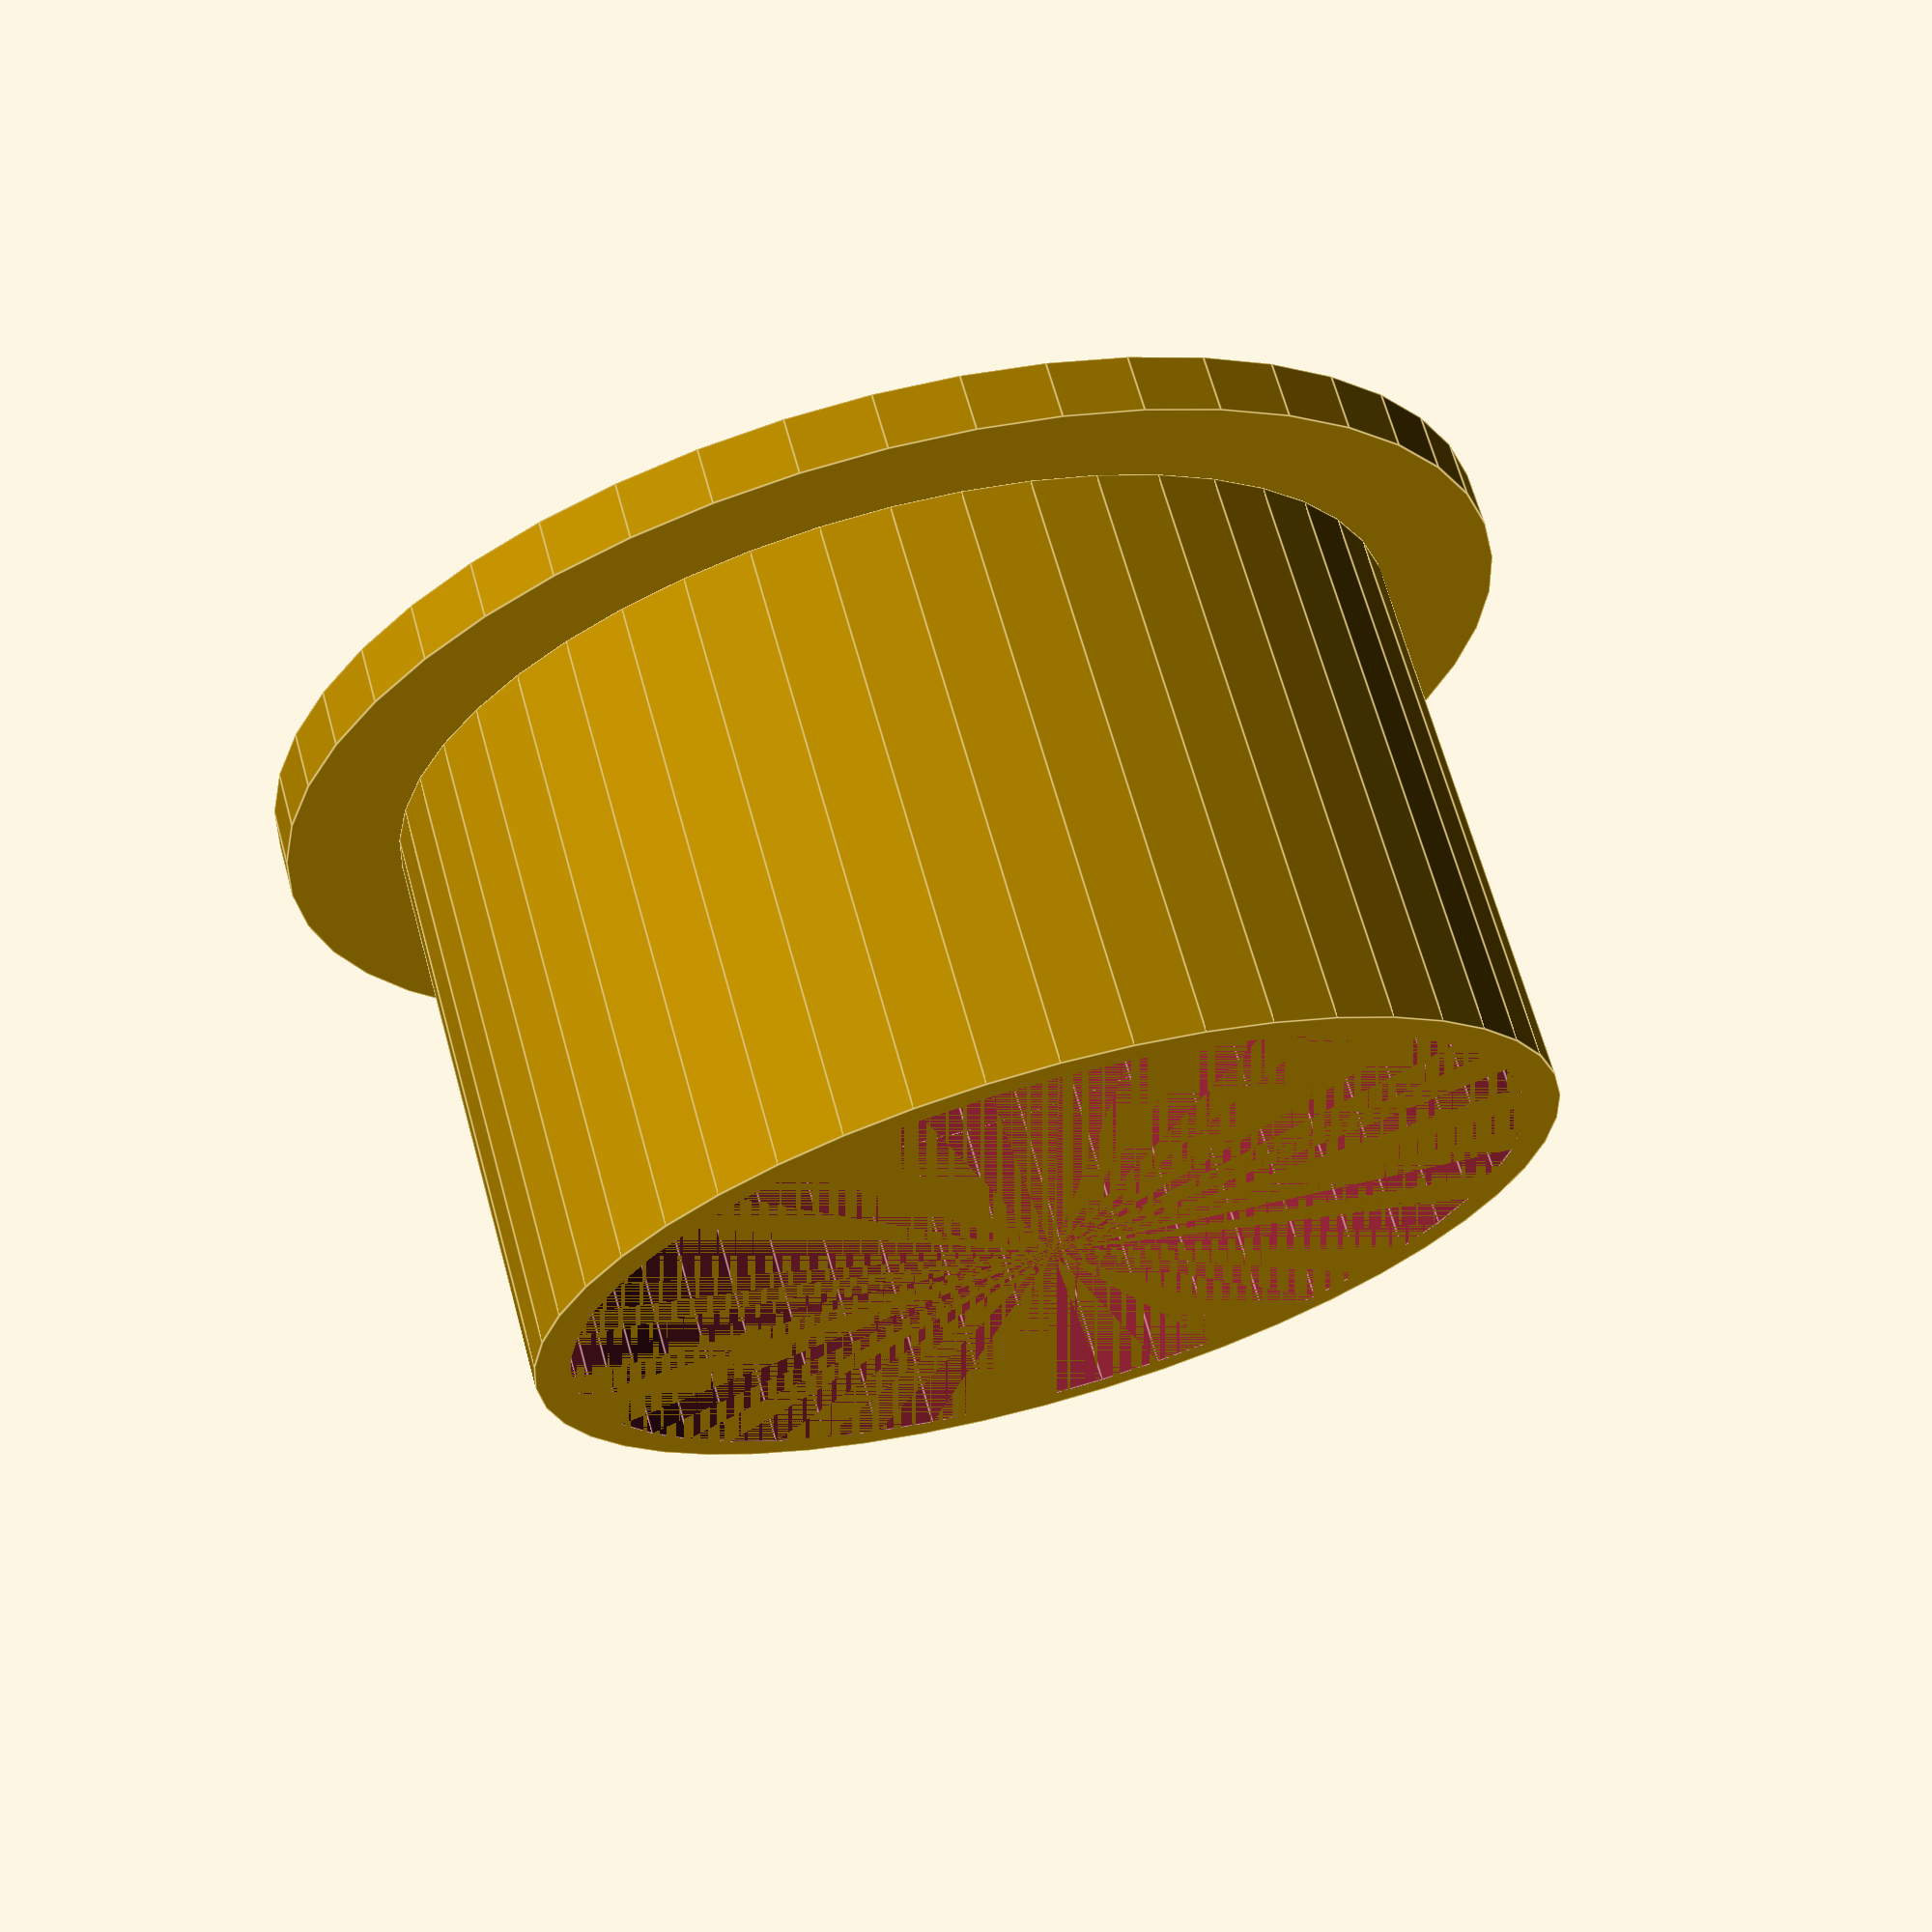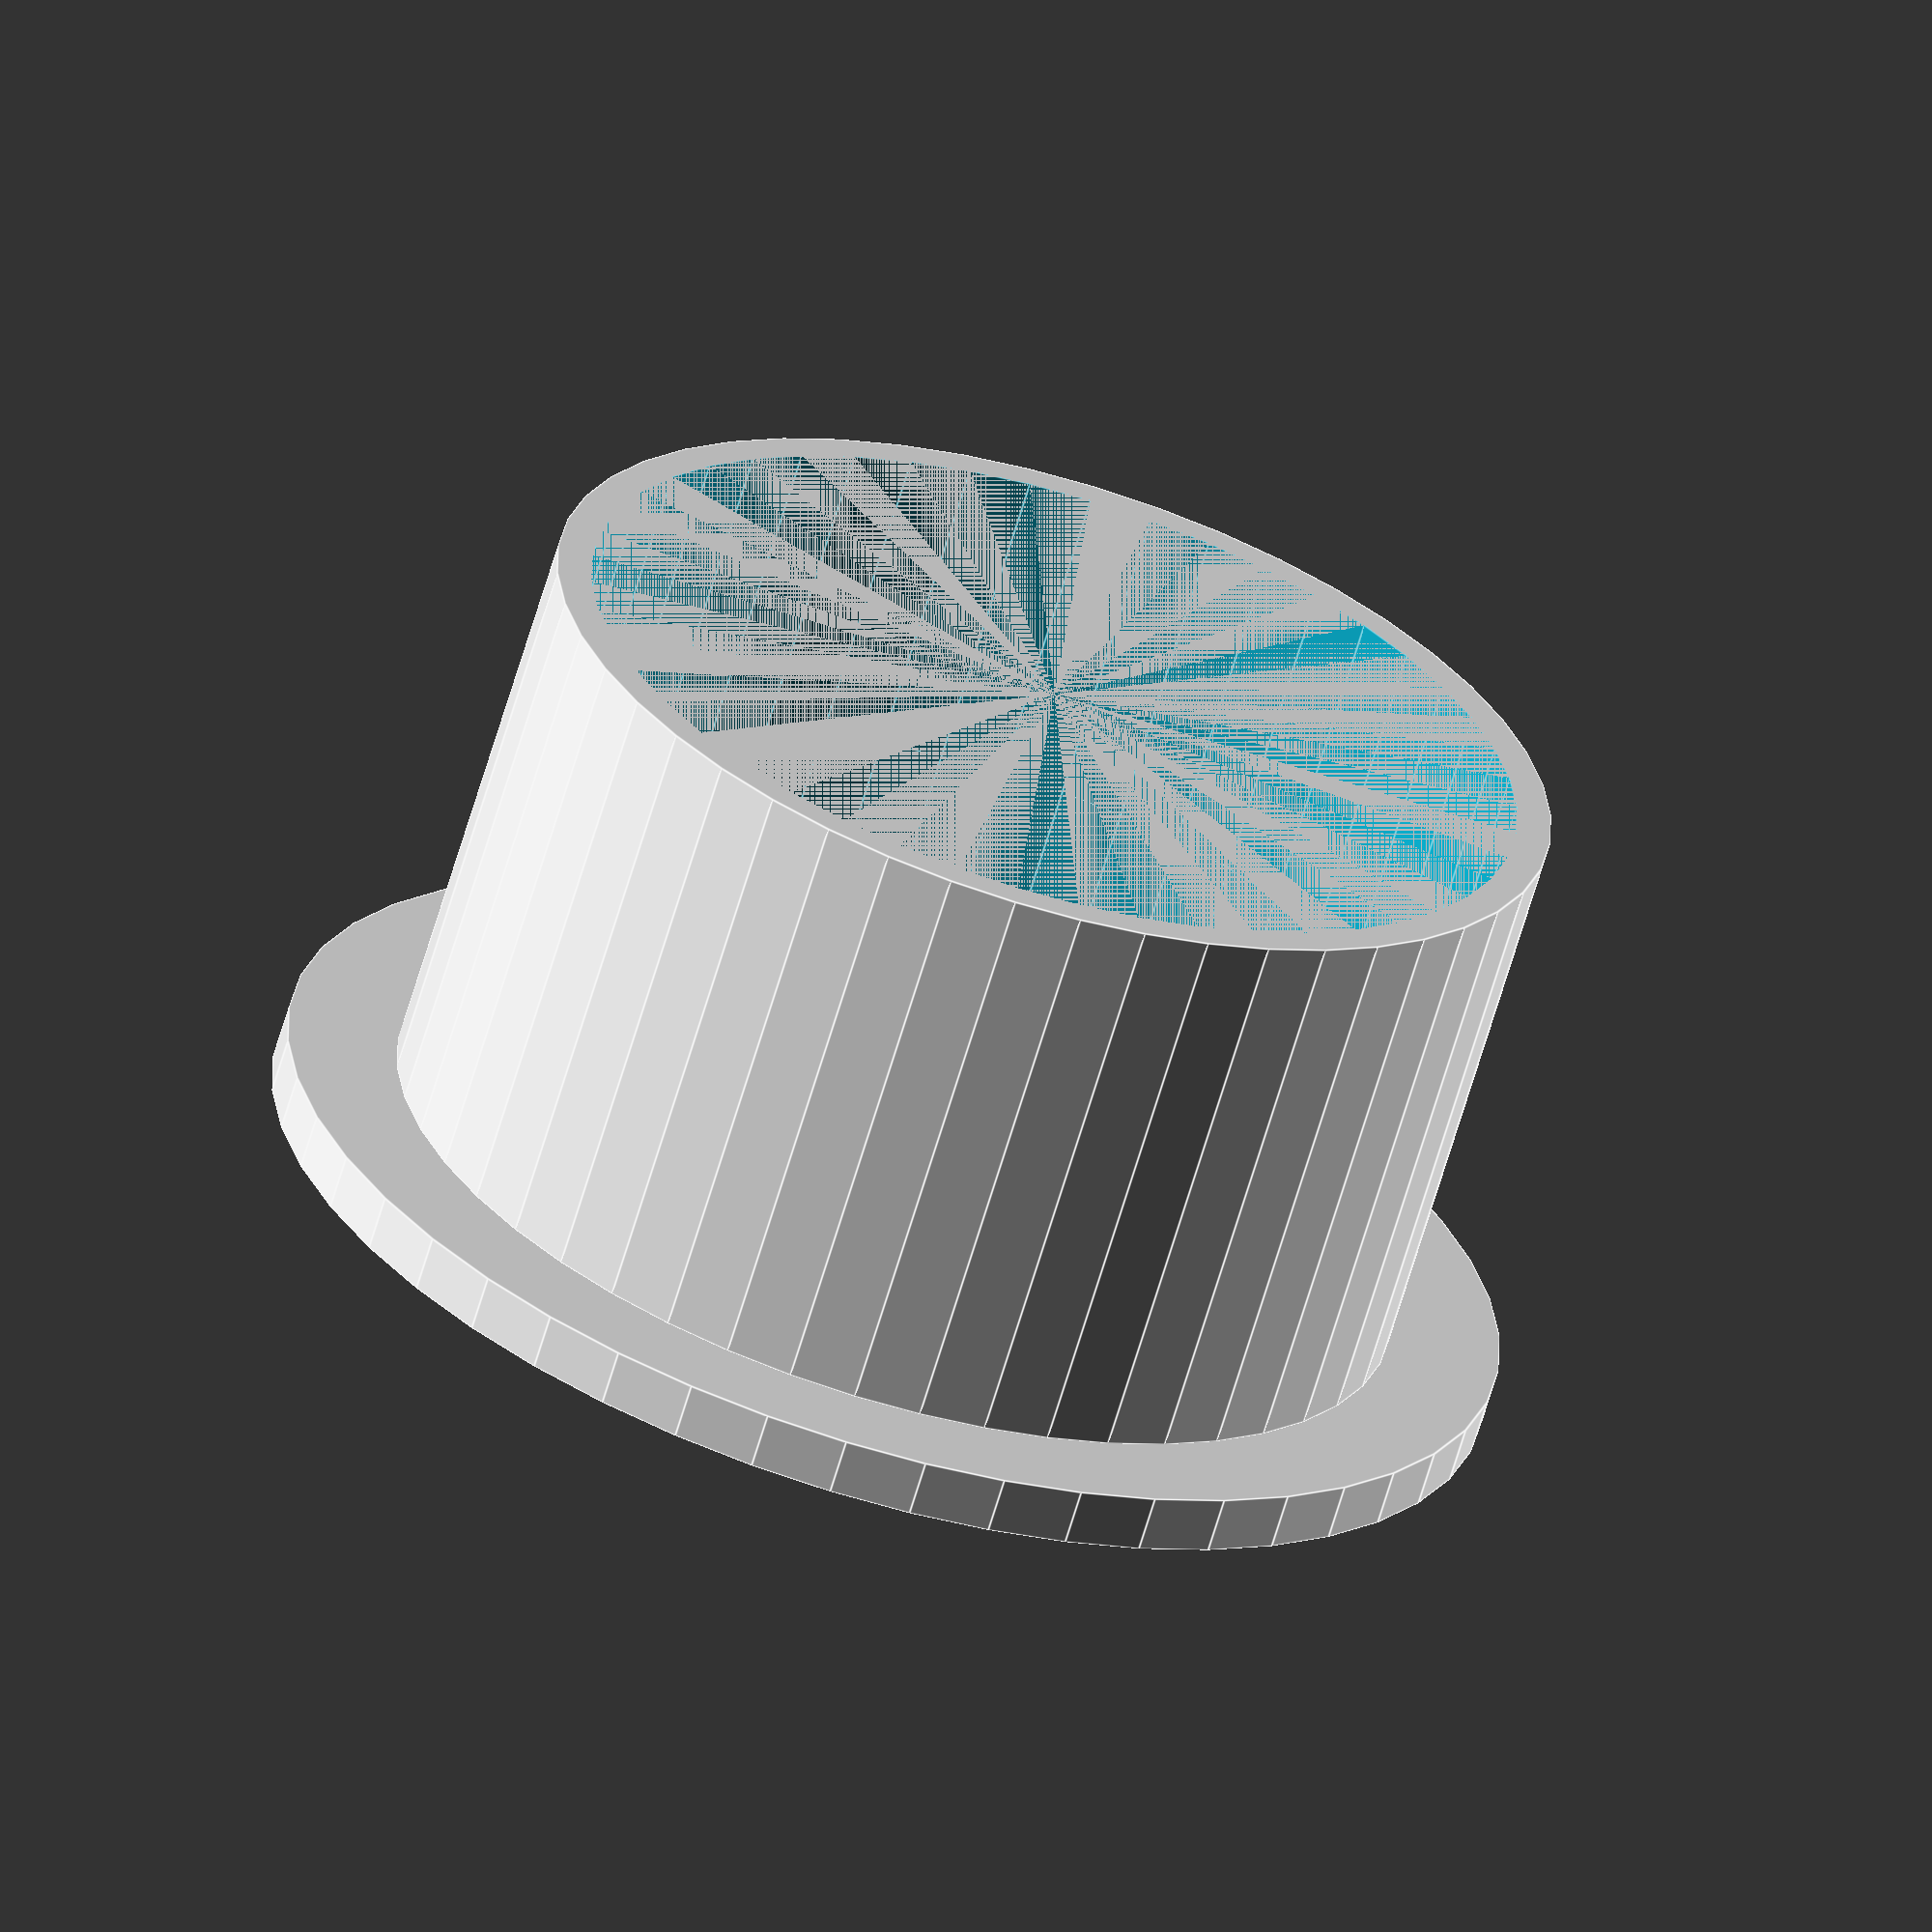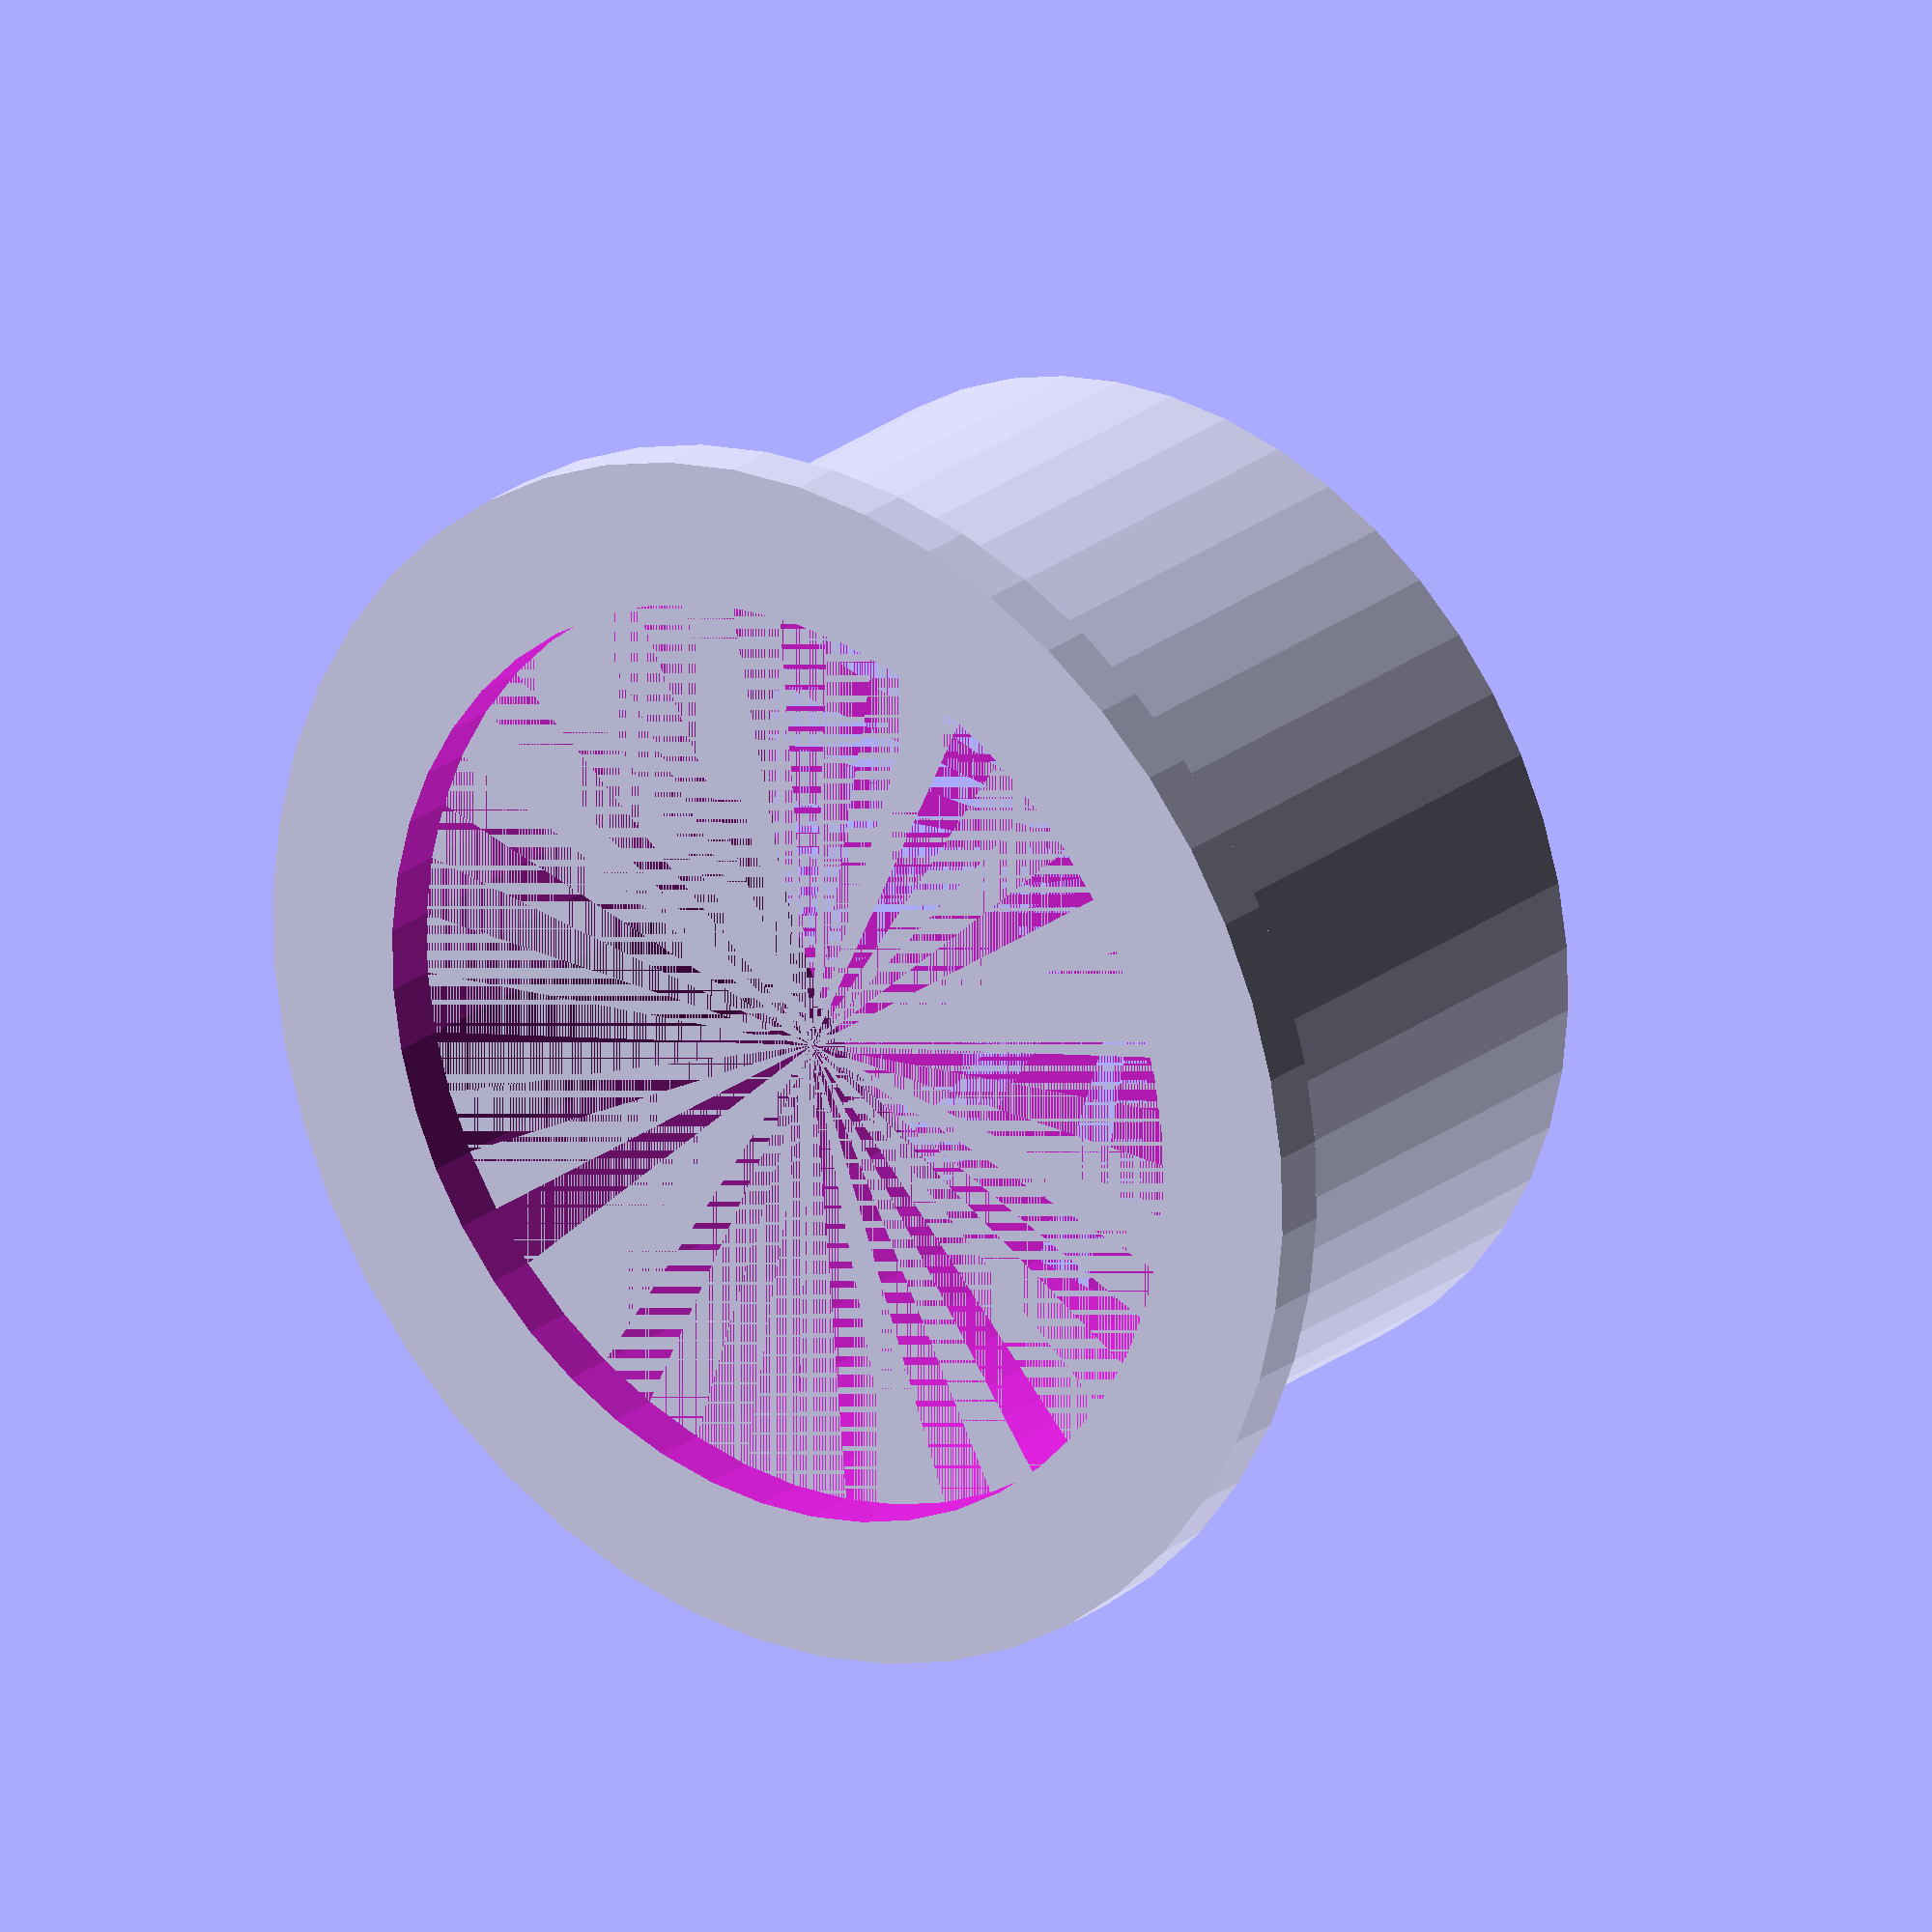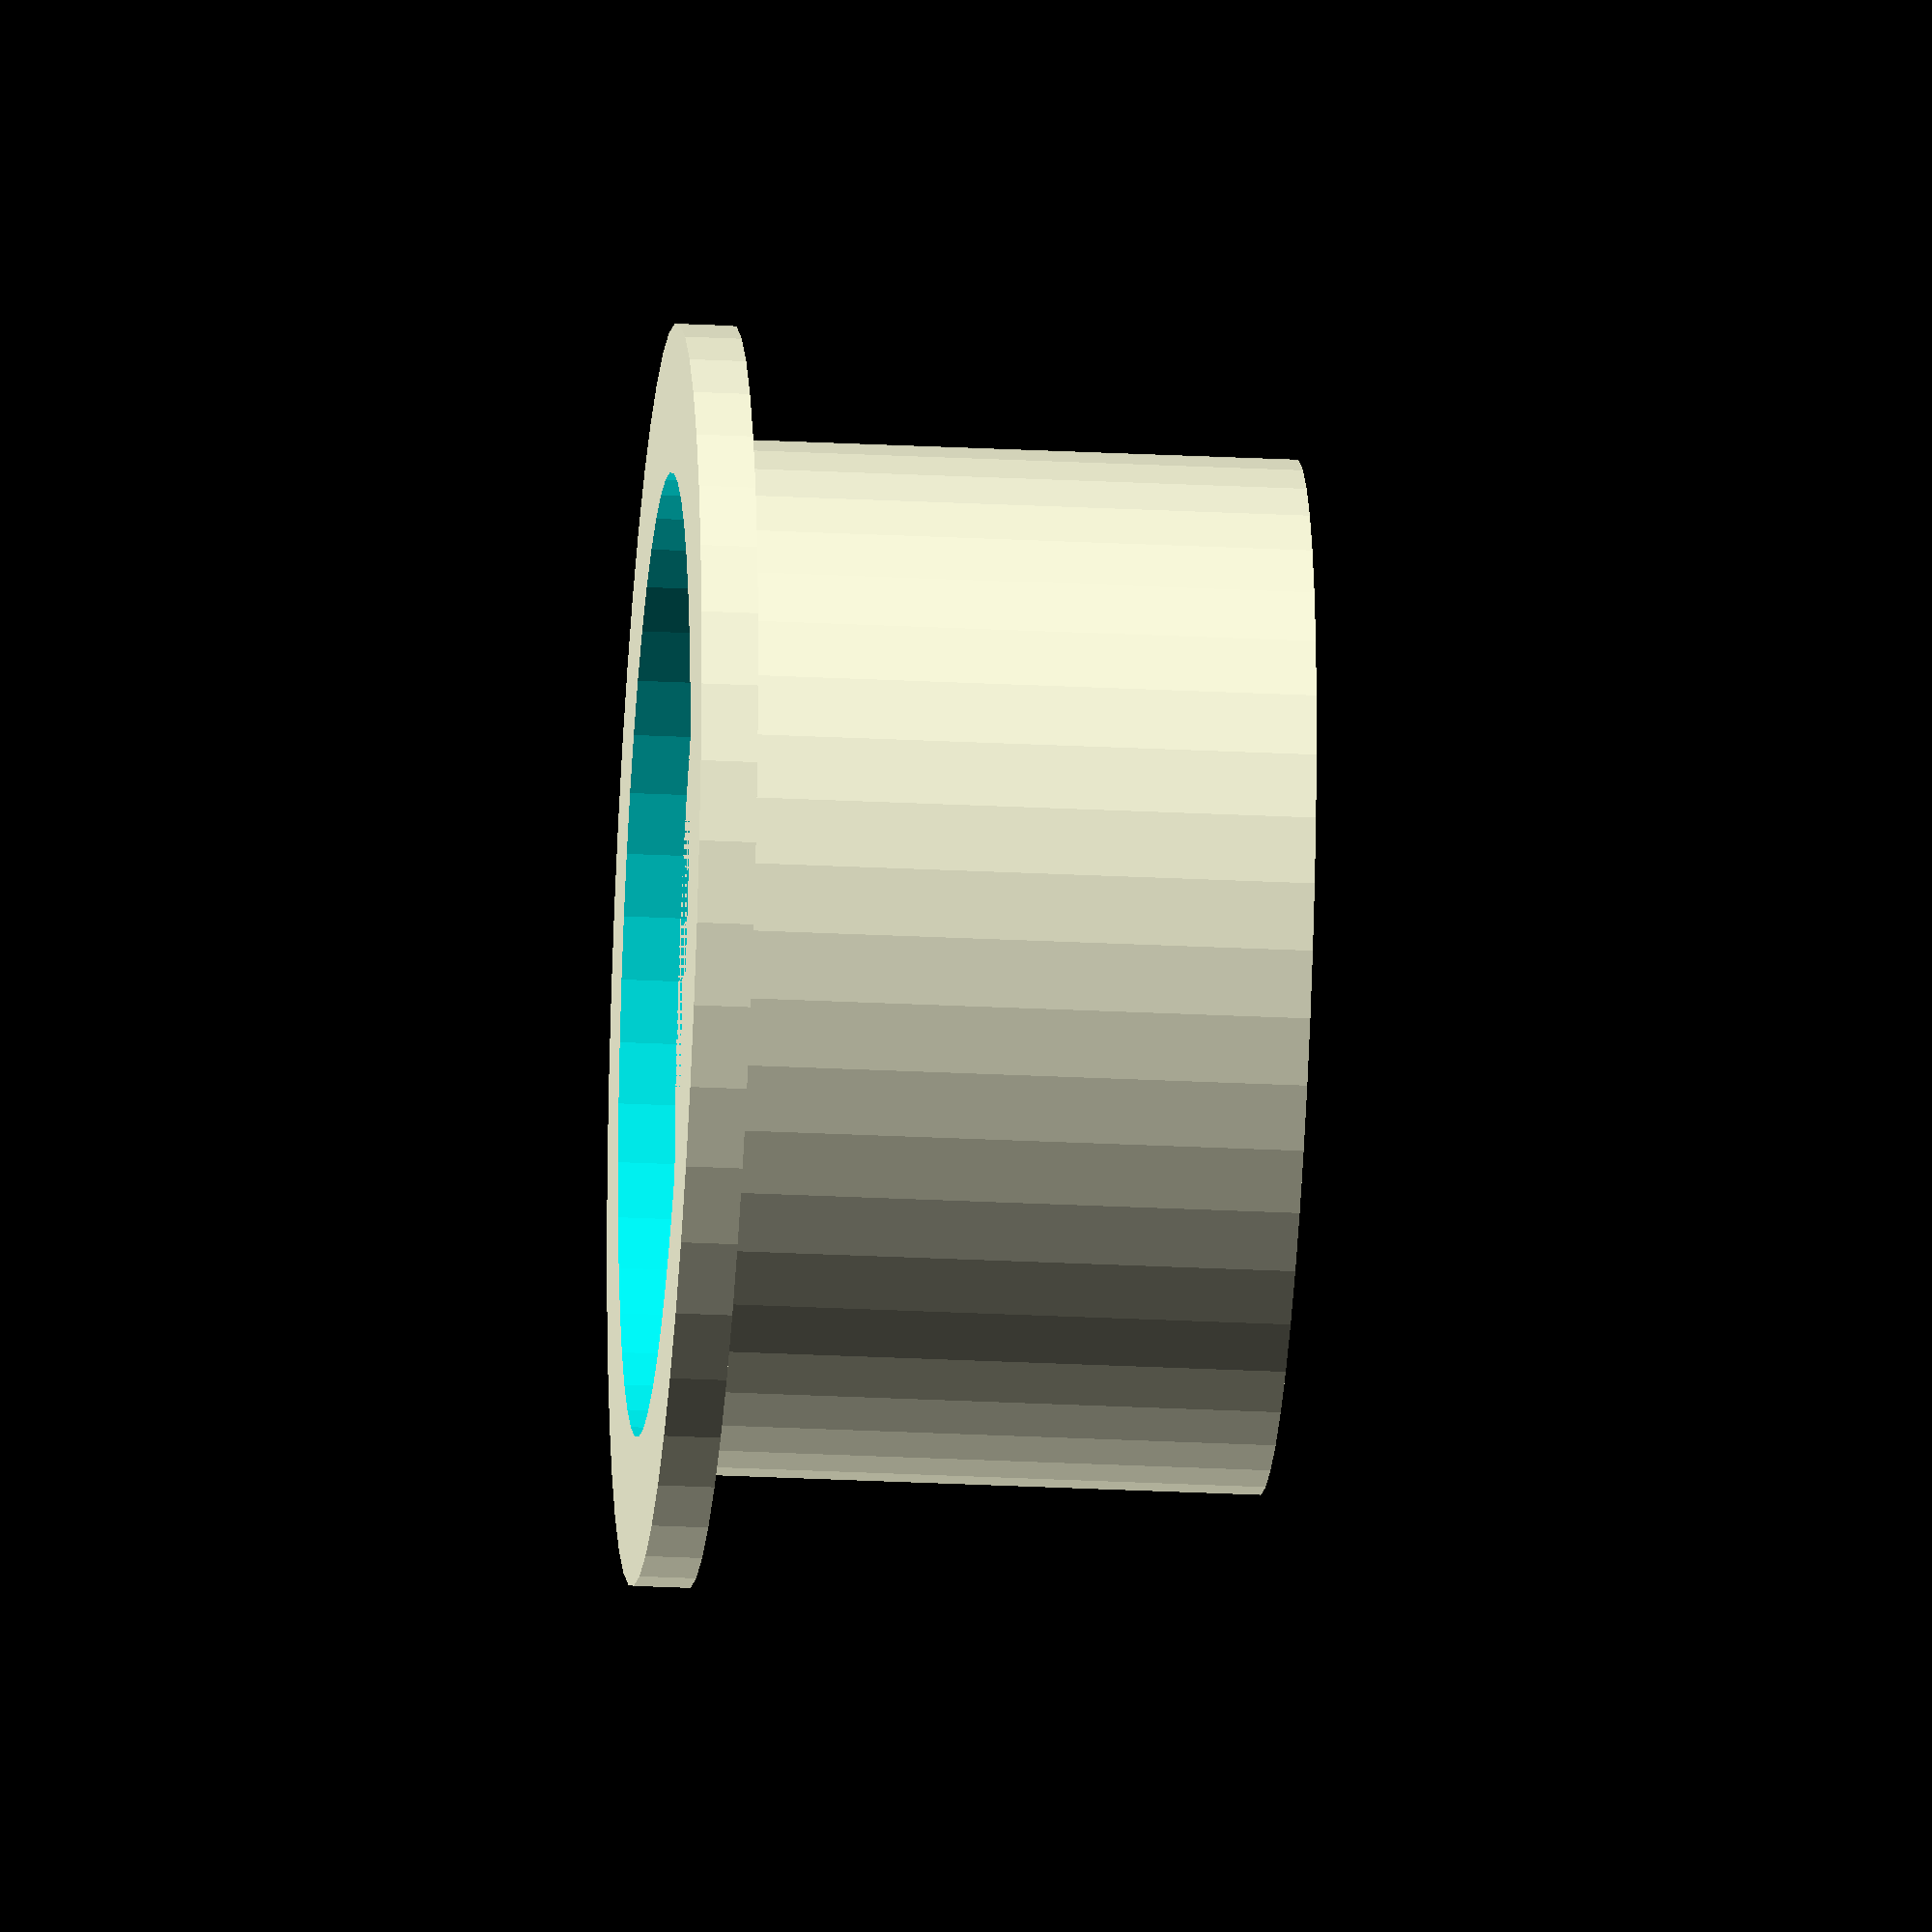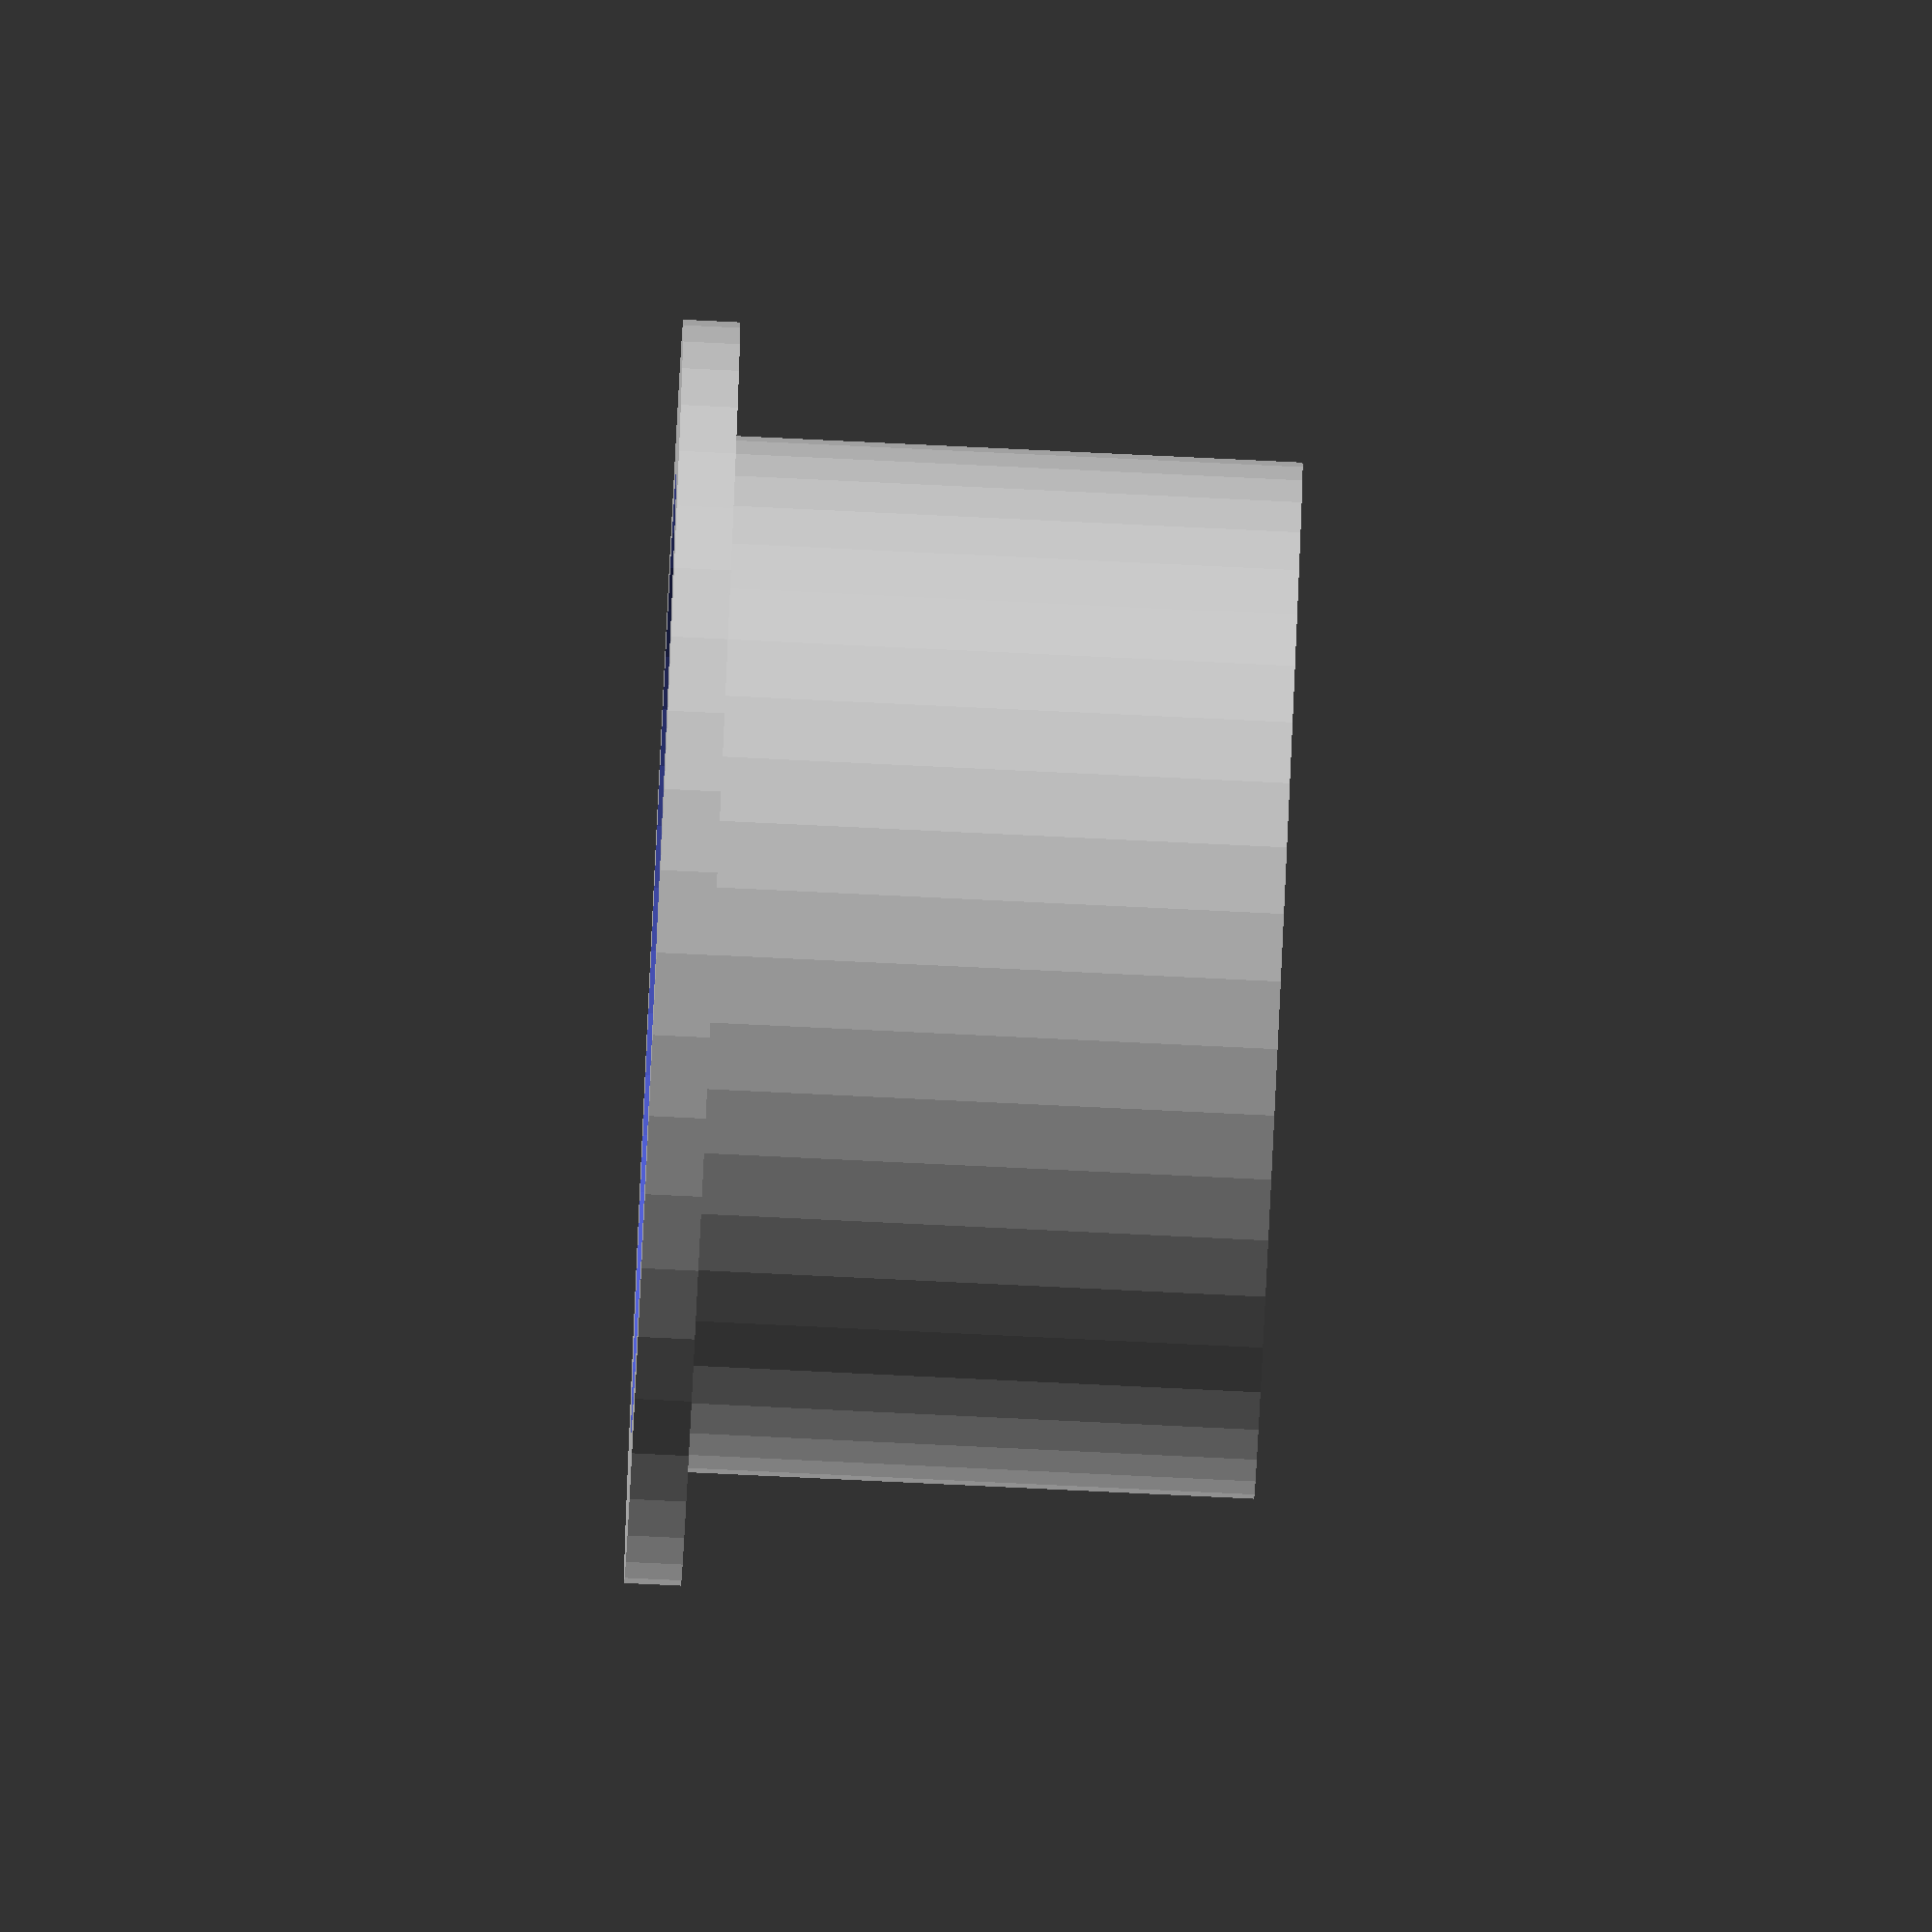
<openscad>
adapter_diameter=18.25;
syringe_diameter=17;
height=10;
offset_width=2;
offset_height=1; 

$fn=48;

module inner()
{
	cylinder(center=true, h=height, d=syringe_diameter);
}

module offset()
{
	difference() {
		cylinder(center=true, h=offset_height, d=offset_width*2+adapter_diameter);
		inner();
	}
}

module adapter_5cc()
{
	difference() {
		cylinder(center=true, h=height, d=adapter_diameter);
		inner();
	}
}

module main() {
	translate([0,0,height/2+offset_height/2]) adapter_5cc();
	offset();
}

main();

</openscad>
<views>
elev=292.0 azim=37.4 roll=344.4 proj=p view=edges
elev=245.0 azim=274.5 roll=196.4 proj=o view=edges
elev=157.1 azim=237.6 roll=323.0 proj=o view=wireframe
elev=28.6 azim=236.9 roll=265.7 proj=o view=solid
elev=84.1 azim=253.3 roll=267.3 proj=o view=solid
</views>
